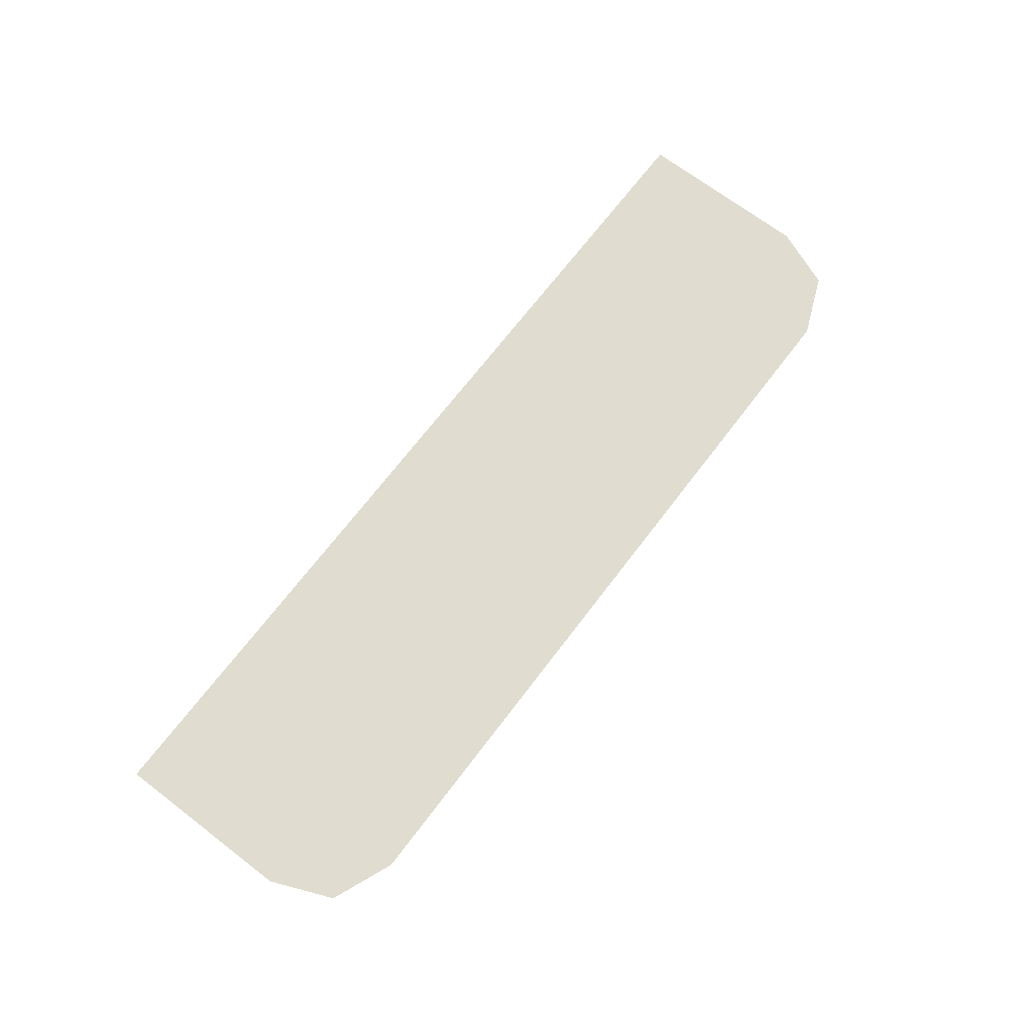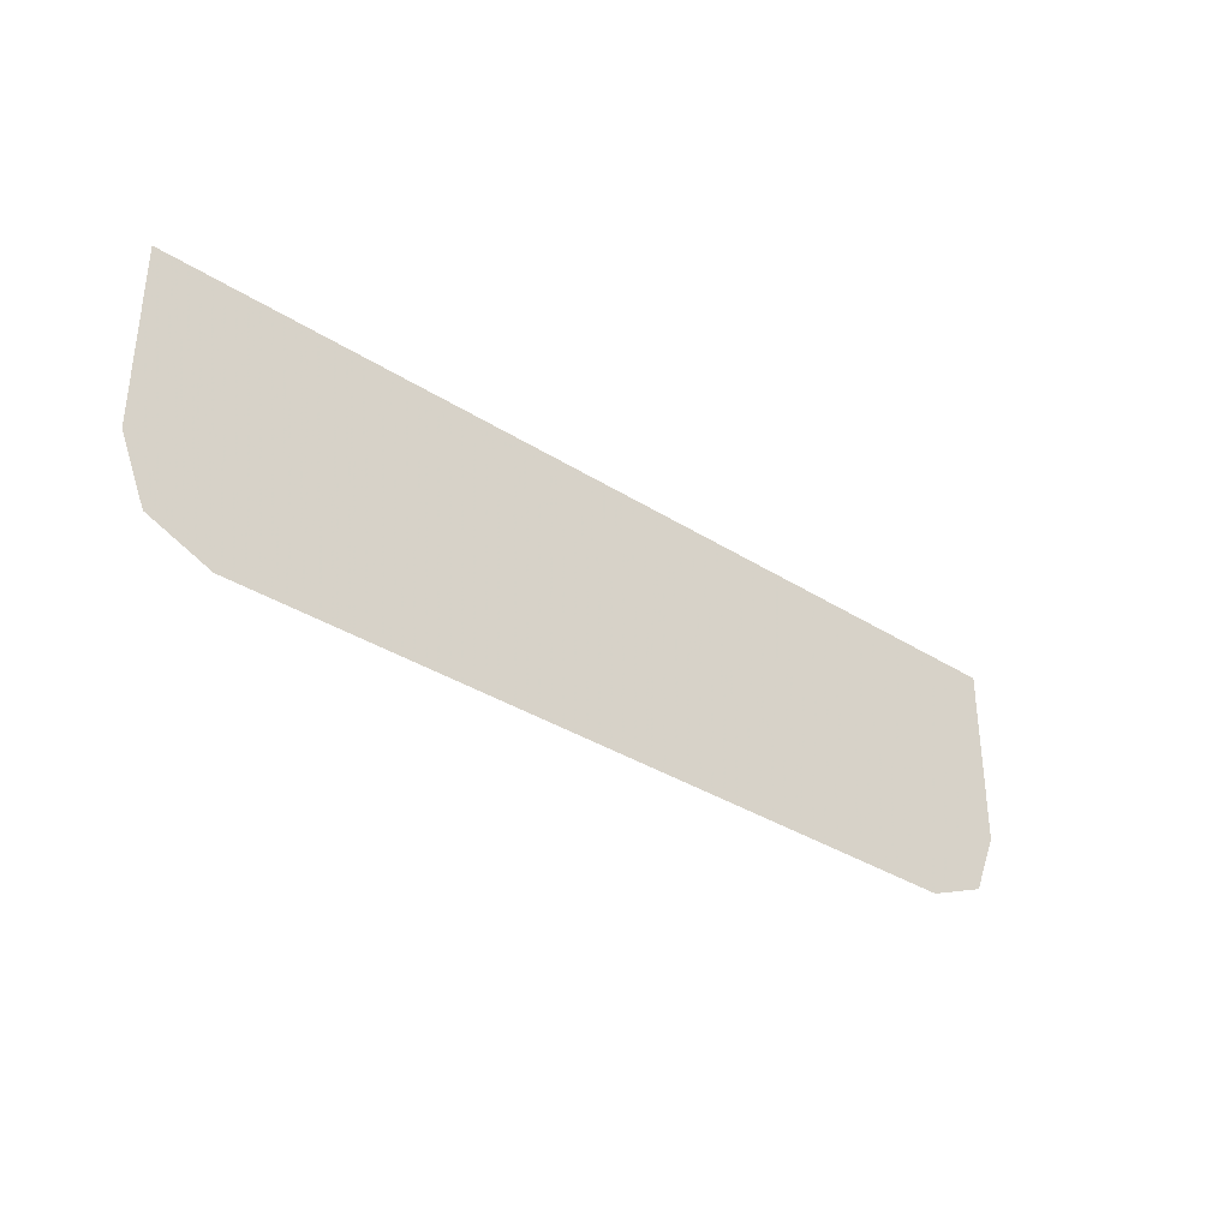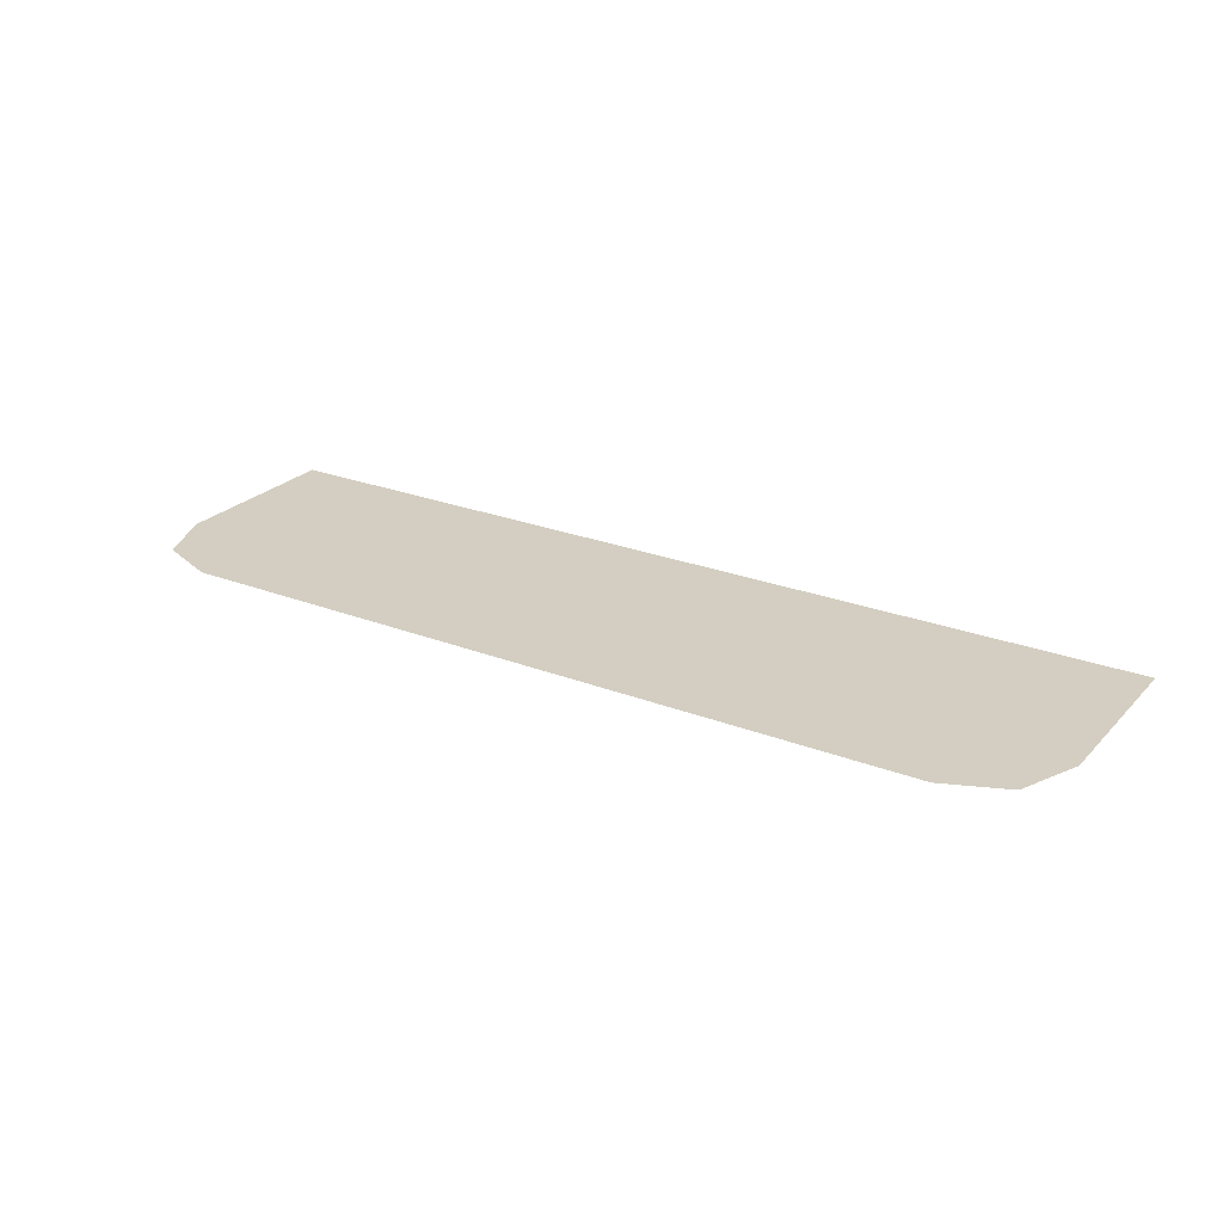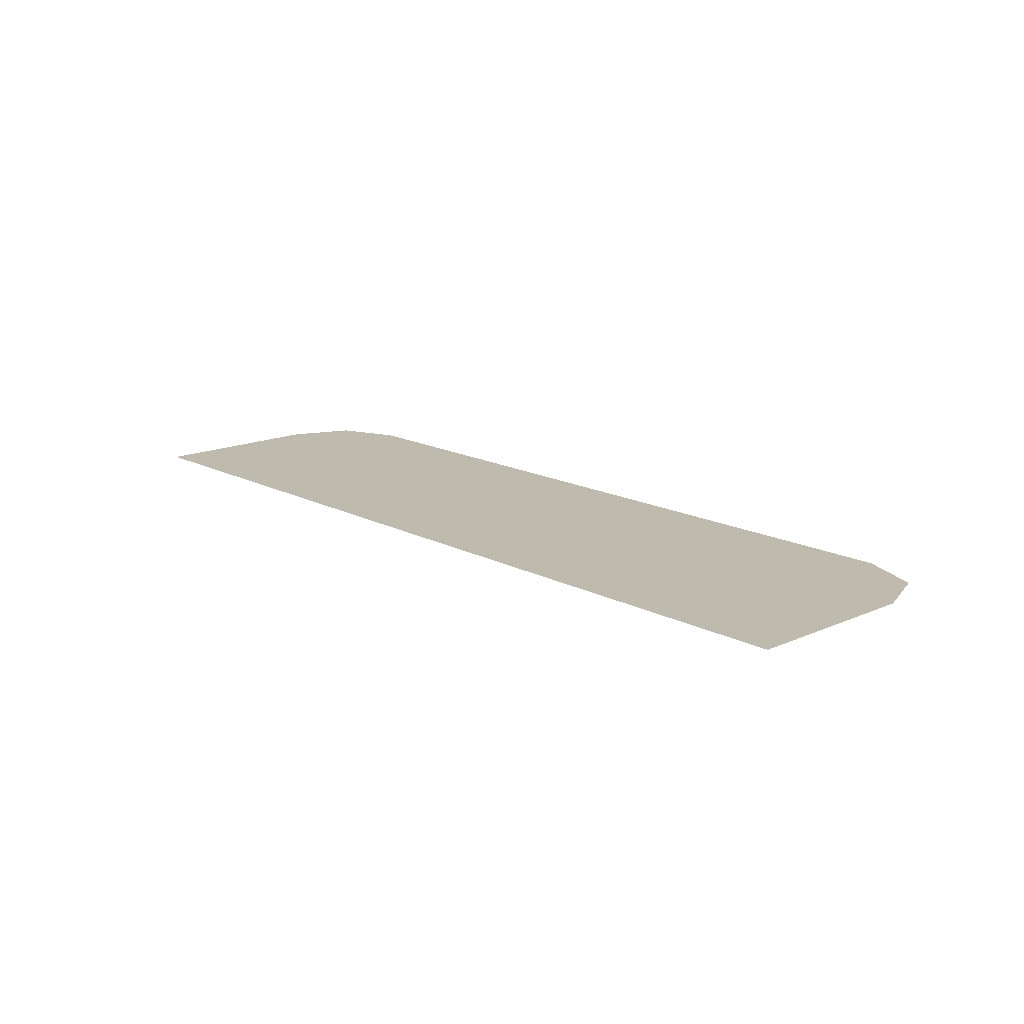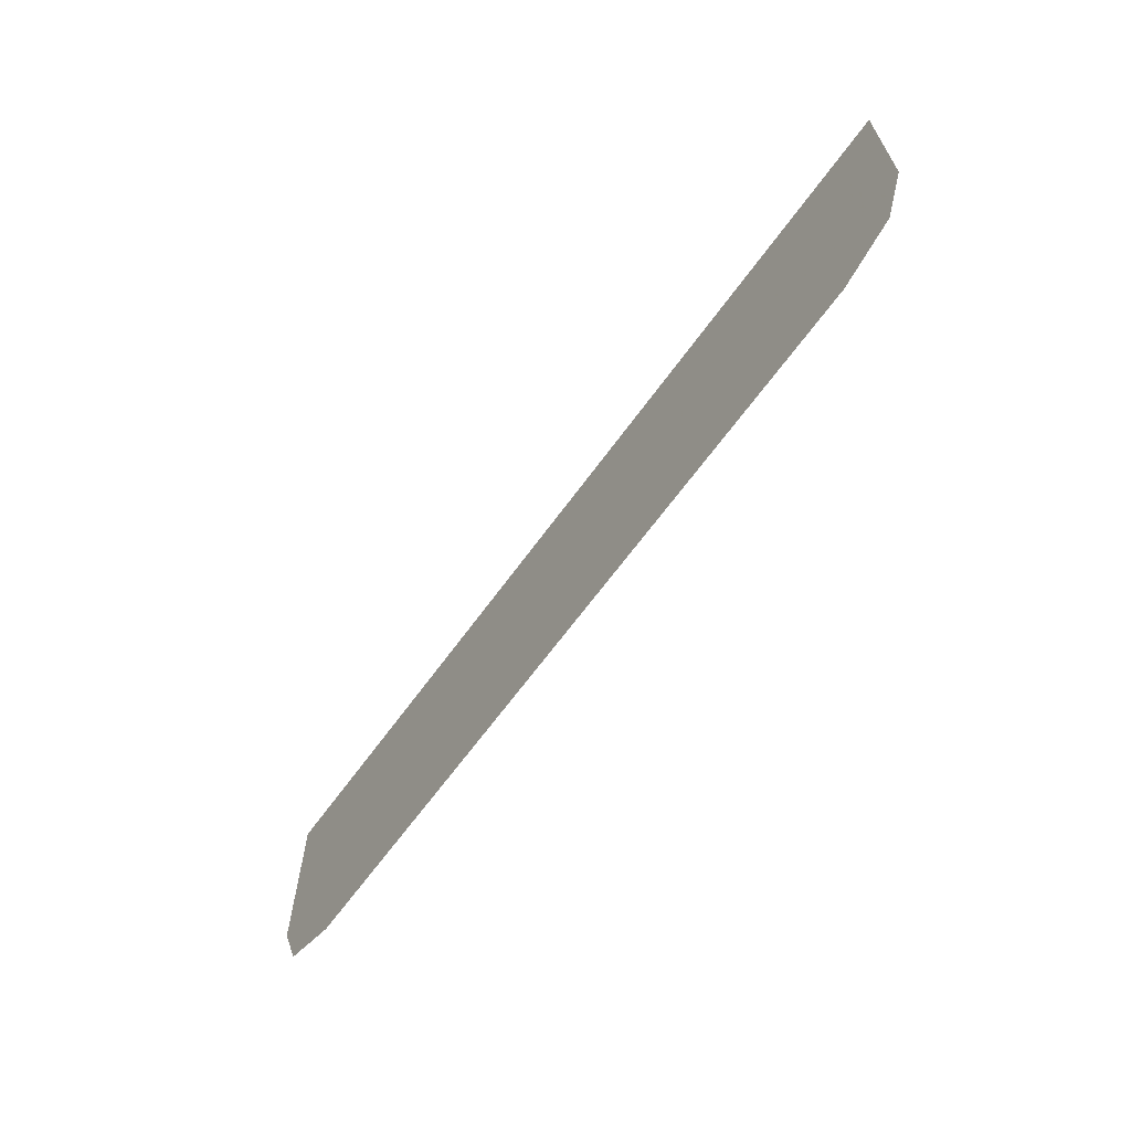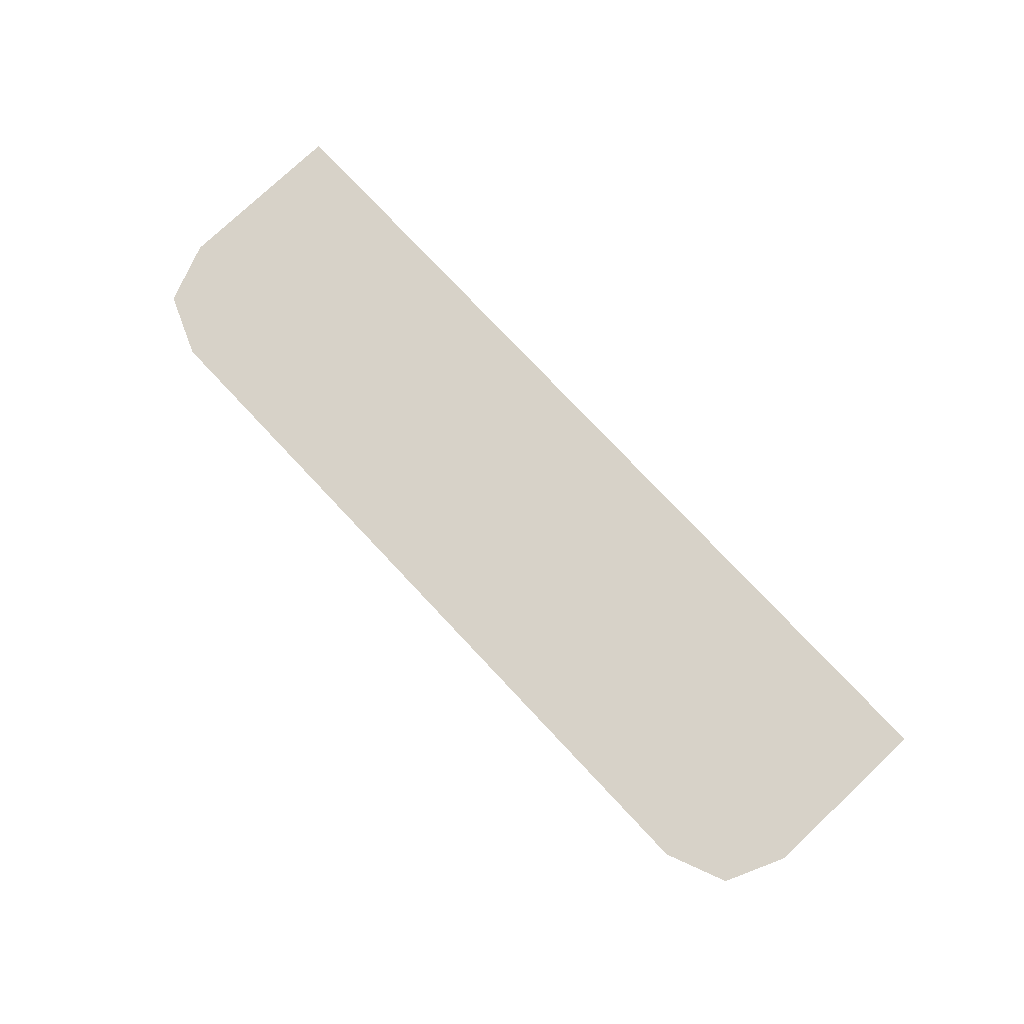
<metadata>
{"format":"obj","ext":"obj","renderer":"f3d","projection":"perspective","resolution":1024,"background":"white","views":[{"elev":69.7,"azim":127.3,"up":"+Y"},{"elev":-34.8,"azim":139.5,"up":"+Z"},{"elev":24.9,"azim":-147.7,"up":"+Y"},{"elev":15.7,"azim":47.3,"up":"+Y"},{"elev":-64.4,"azim":-125.7,"up":"+Z"},{"elev":77.4,"azim":-133.3,"up":"+Y"}]}
</metadata>
<code>
v -0.4 -0.0125 -0.1545
v -0.378 -0.0125 -0.2075
v -0.325 -0.0125 -0.2295
v 0.4 -0.0125 -0.1545
v 0.378 -0.0125 -0.2075
v 0.325 -0.0125 -0.2295
v 0.06779 -0.0125 -0.008135
v 0.03914 -0.0125 0.00072
v -0.4 -0.0125 0.00072
v -0.4 -0.0125 -0.1545
v 0.06779 -0.0125 -0.008135
v -0.4 -0.0125 -0.1545
v -0.325 -0.0125 -0.2295
v 0.1457 -0.0125 -0.01595
v 0.2 -0.0125 -0.2295
v 0.2 -0.0125 -0.01595
v 0.1457 -0.0125 -0.01595
v -0.325 -0.0125 -0.2295
v 0.4 -0.0125 0.00072
v 0.285 -0.0125 0.00072
v 0.285 -0.0125 -0.2295
v 0.325 -0.0125 -0.2295
v 0.4 -0.0125 0.00072
v 0.325 -0.0125 -0.2295
v 0.4 -0.0125 -0.1545
v 0.2 -0.0125 0.00072
v 0.03914 -0.0125 0.00072
v 0.06779 -0.0125 -0.008135
v 0.1457 -0.0125 -0.01595
v 0.2 -0.0125 0.00072
v 0.1457 -0.0125 -0.01595
v 0.2 -0.0125 -0.01595
v 0.285 -0.0125 -0.2295
v 0.2 -0.0125 -0.01595
v 0.2 -0.0125 -0.2295
v 0.285 -0.0125 -0.2295
v 0.285 -0.0125 0.00072
v 0.2 -0.0125 0.00072
v 0.2 -0.0125 -0.01595
g mesh7289245
f 1 2 3
g mesh7289247
f 4 6 5
f 7 8 9
f 9 10 7
f 11 12 13
f 13 14 11
f 15 16 17
f 17 18 15
f 19 20 21
f 21 22 19
f 23 24 25
f 26 27 28
f 28 29 26
f 30 31 32
f 33 34 35
f 36 37 38
f 38 39 36

</code>
